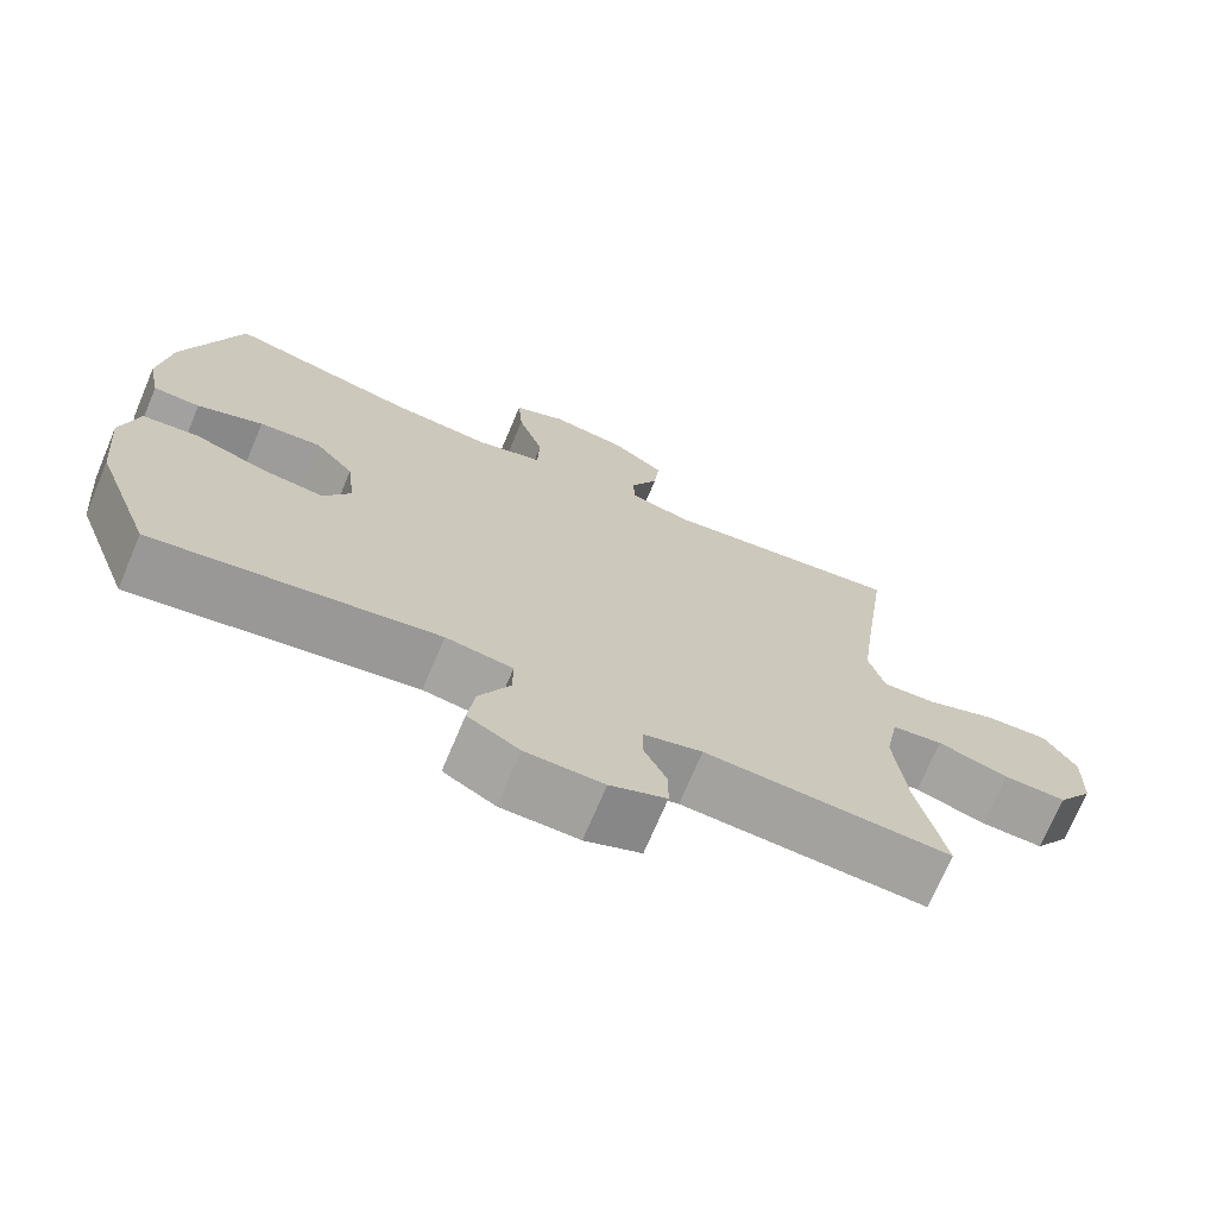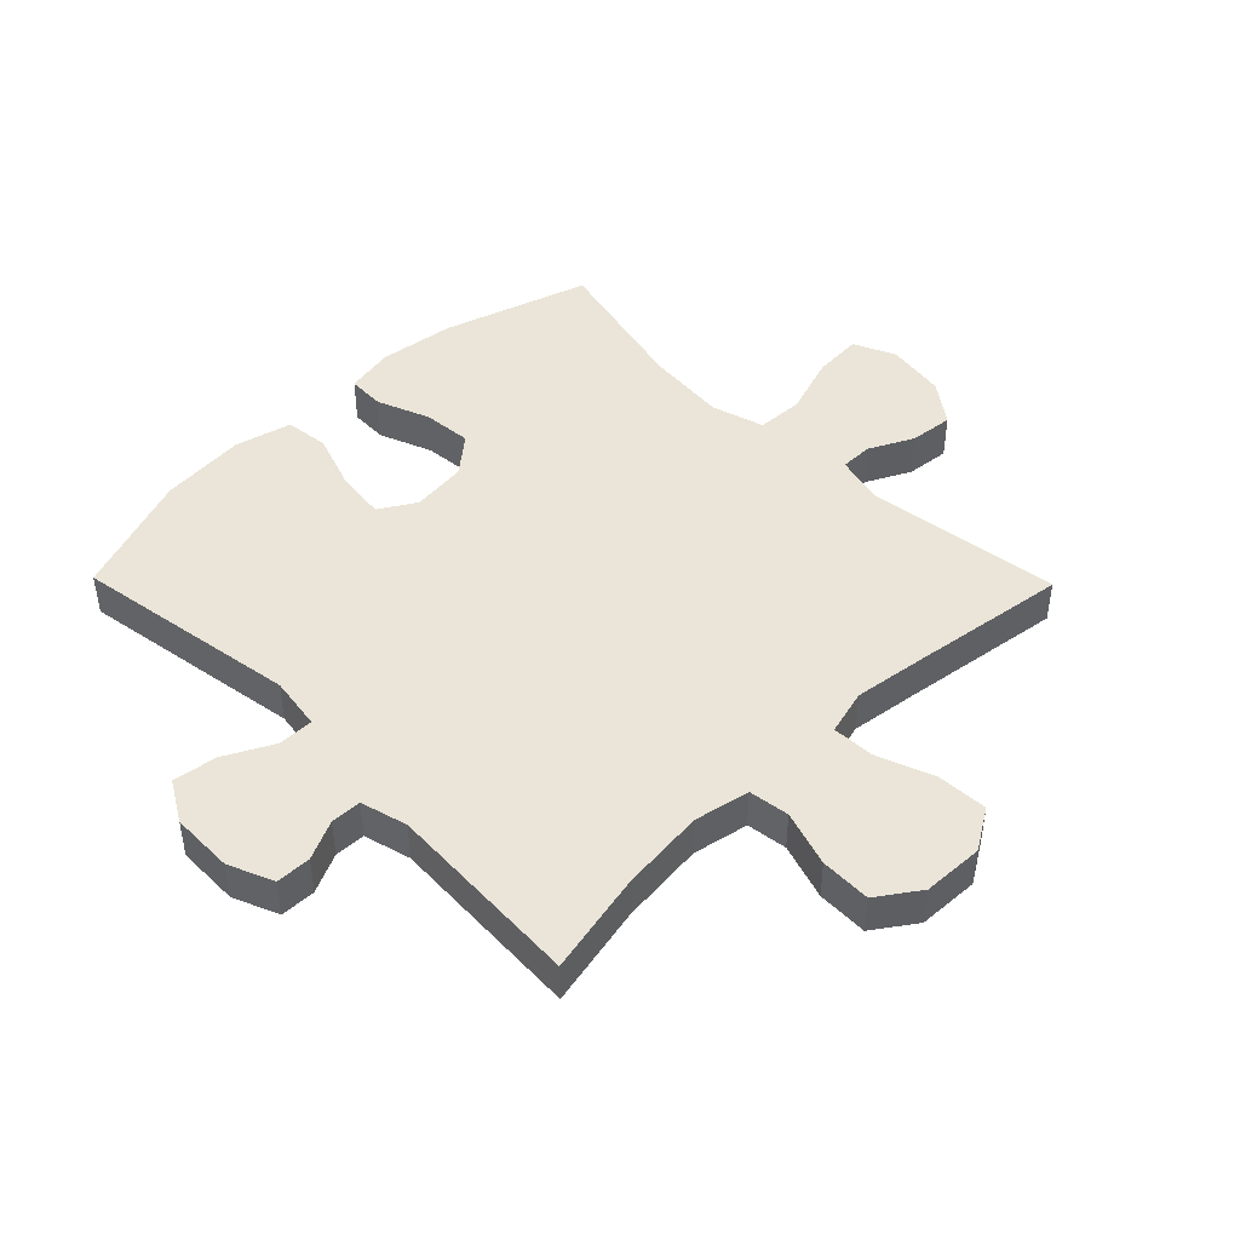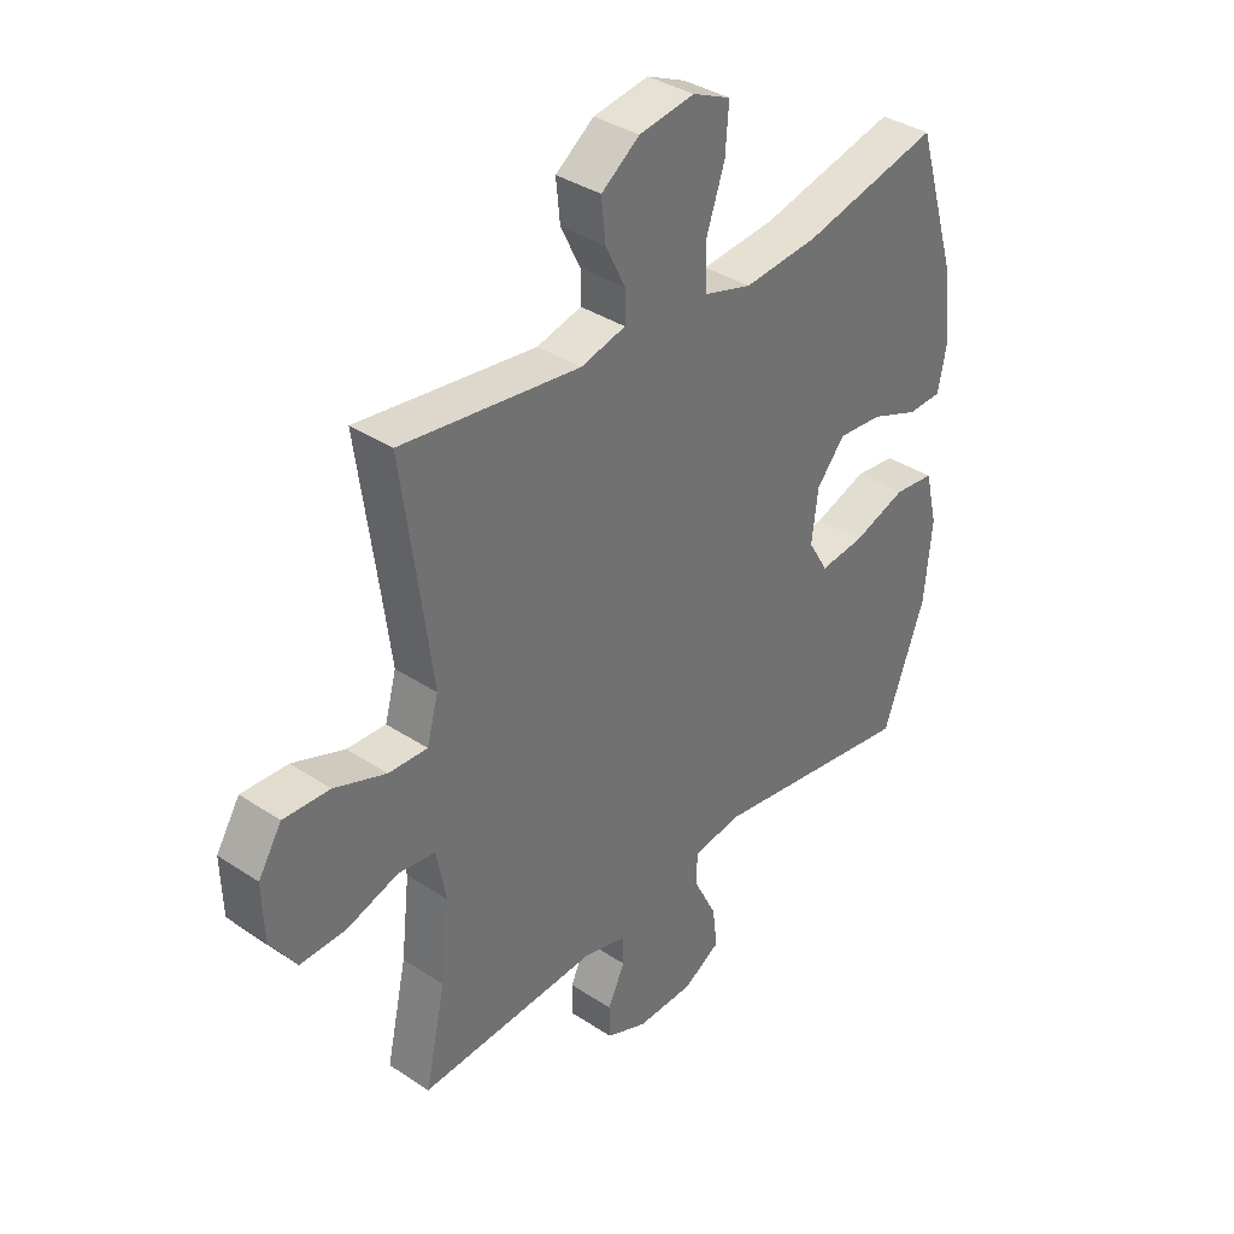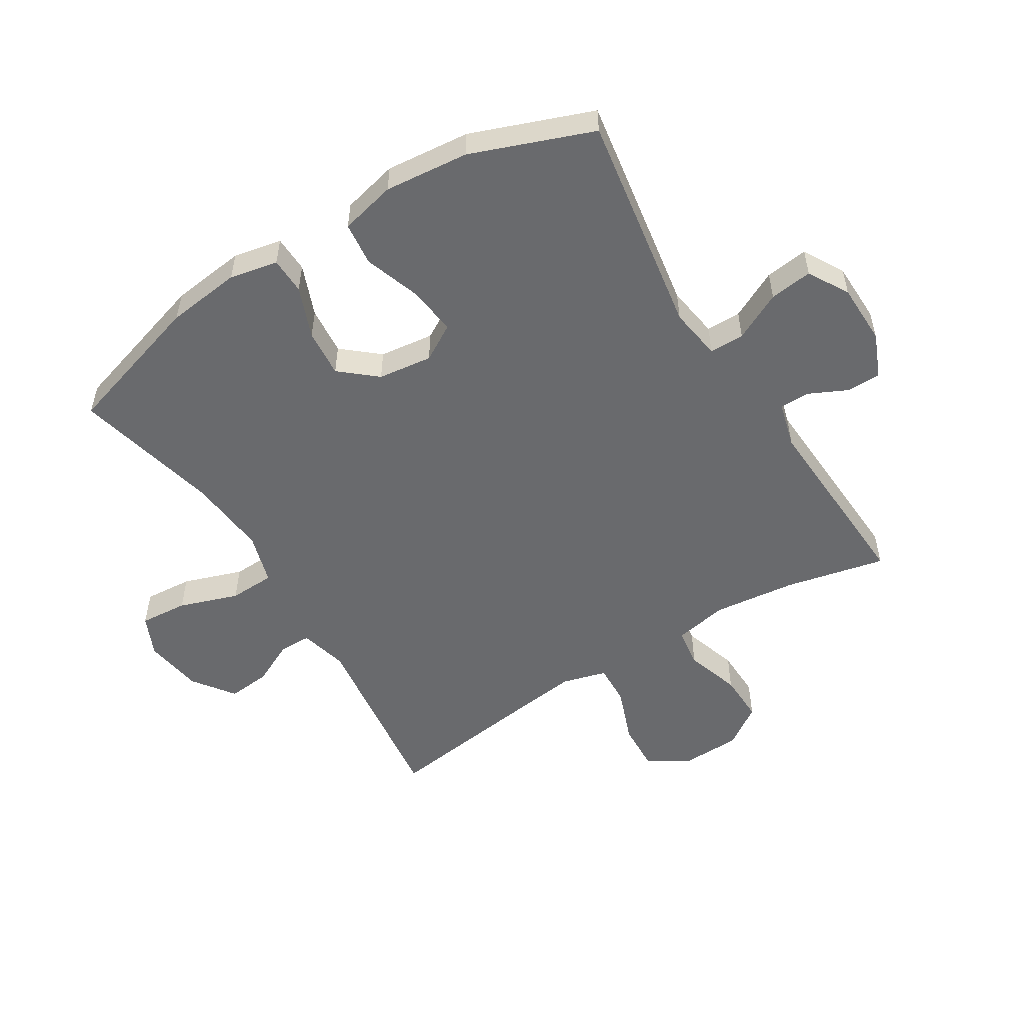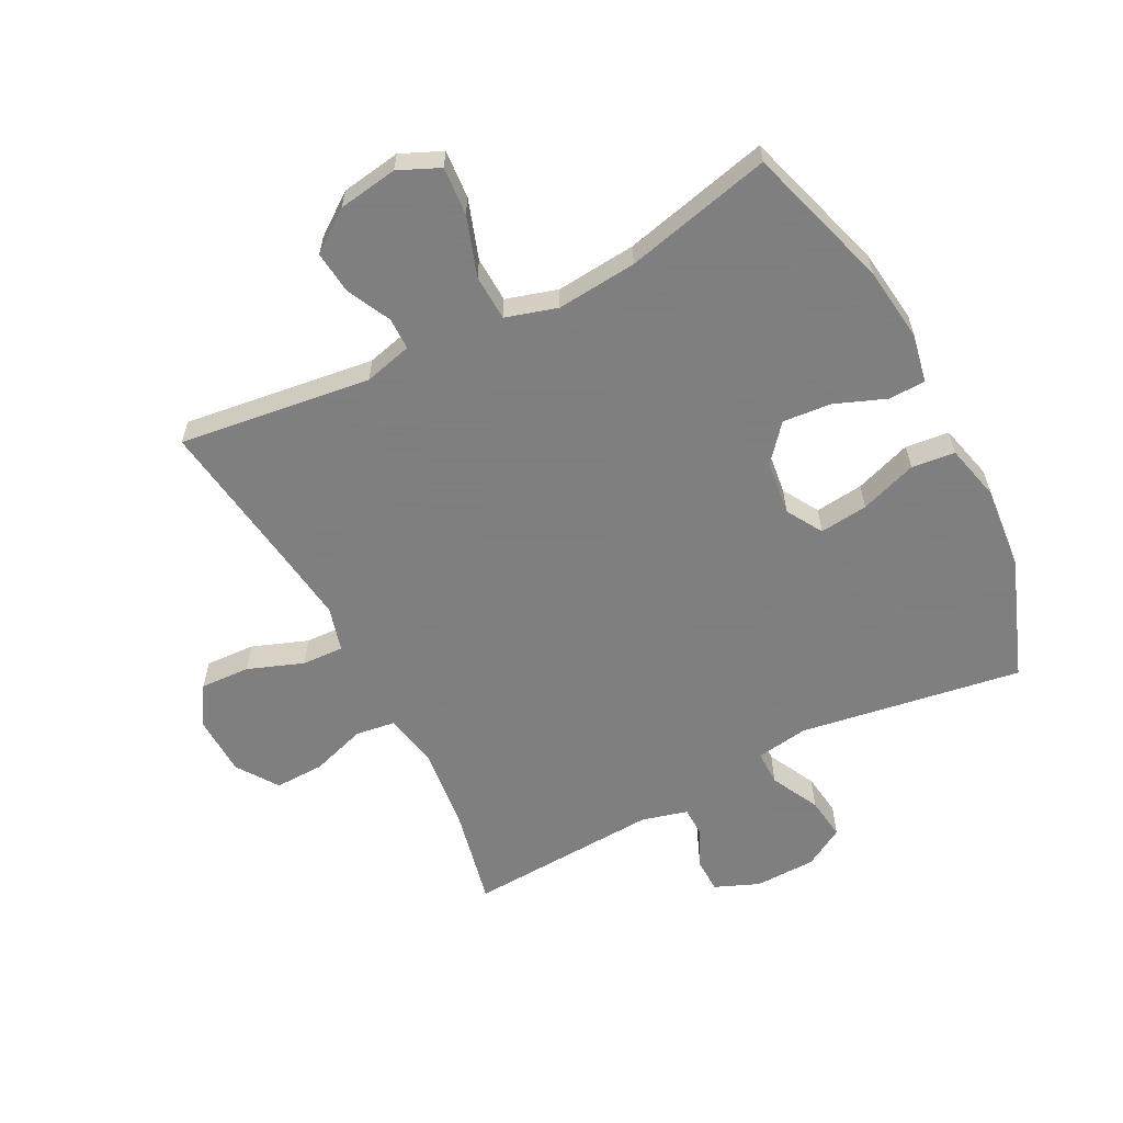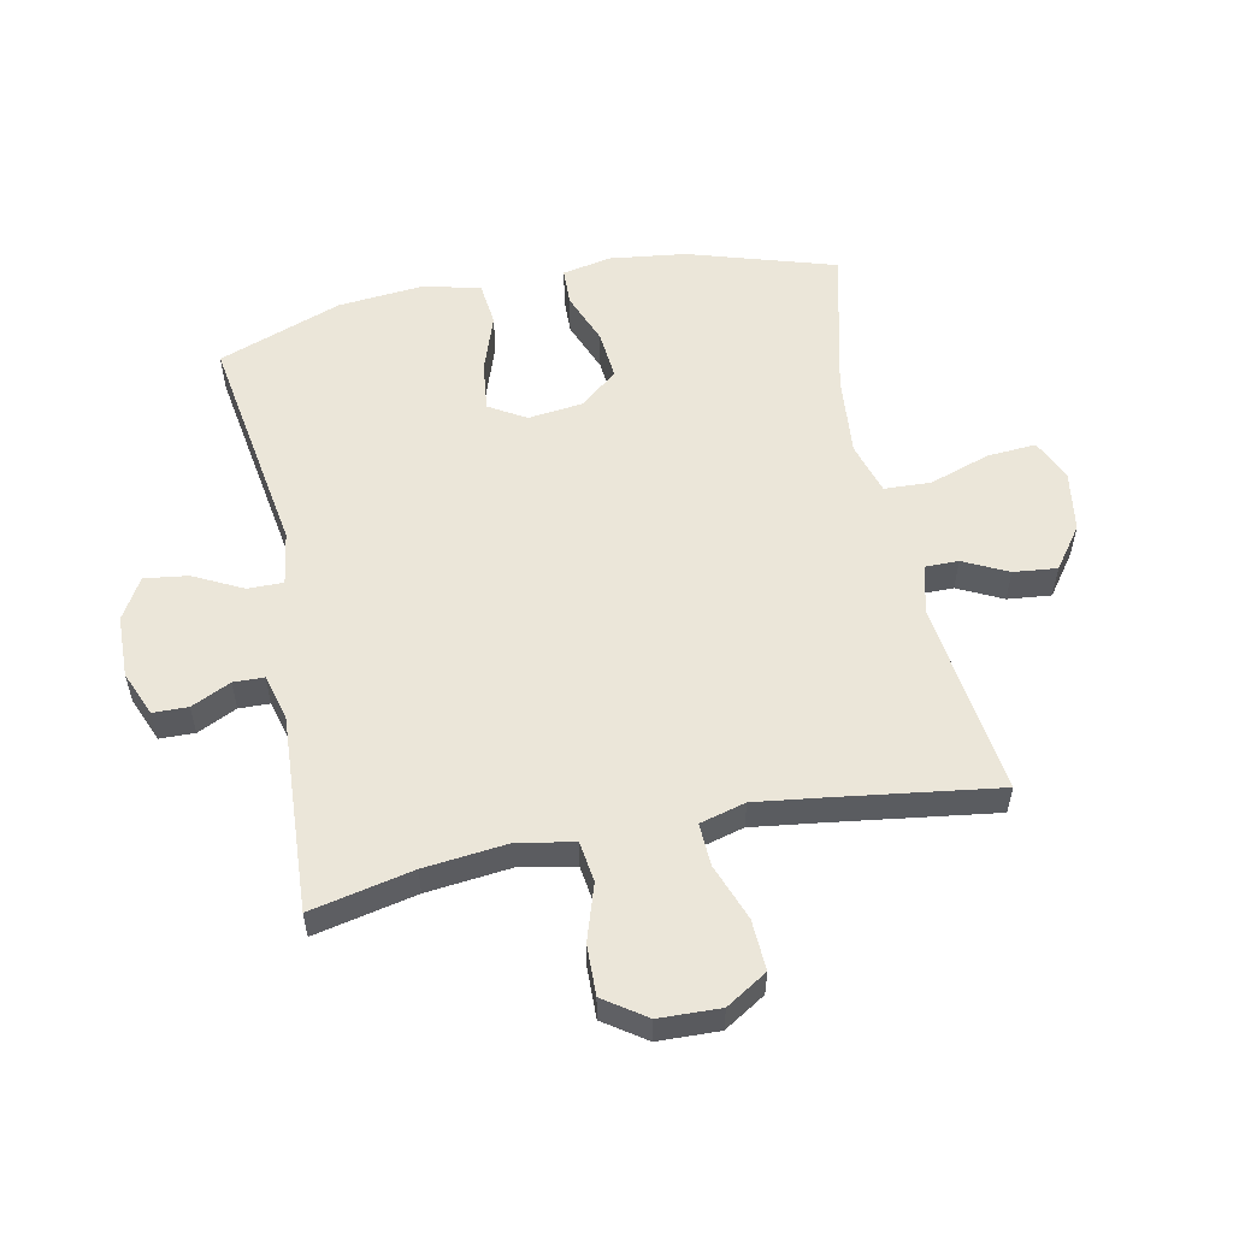
<metadata>
{"format":"obj","ext":"obj","renderer":"f3d","projection":"perspective","resolution":1024,"background":"white","views":[{"elev":-71.7,"azim":157.1,"up":"+Z"},{"elev":45.1,"azim":-134.4,"up":"+Y"},{"elev":36.4,"azim":-49.2,"up":"+Z"},{"elev":-53.0,"azim":121.7,"up":"+Y"},{"elev":-59.9,"azim":27.4,"up":"+Y"},{"elev":55.4,"azim":-101.4,"up":"+Y"}]}
</metadata>
<code>
v -0.5 0.07 -0.5
v -0.464 0.07 -0.336
v -0.449 0.07 -0.201
v -0.466 0.07 -0.112
v -0.531 0.07 -0.103
v -0.621 0.07 -0.132
v -0.702 0.07 -0.134
v -0.748 0.07 -0.067
v -0.751 0.07 0.031
v -0.71 0.07 0.097
v -0.629 0.07 0.093
v -0.538 0.07 0.059
v -0.47 0.07 0.056
v -0.45 0.07 0.129
v -0.465 0.07 0.245
v -0.5 0.07 0.5
v -0.187 0.07 0.459
v -0.108 0.07 0.479
v -0.108 0.07 0.532
v -0.143 0.07 0.603
v -0.15 0.07 0.673
v -0.083 0.07 0.722
v 0.014 0.07 0.737
v 0.081 0.07 0.707
v 0.075 0.07 0.628
v 0.042 0.07 0.531
v 0.045 0.07 0.456
v 0.129 0.07 0.431
v 0.26 0.07 0.443
v 0.5 0.07 0.5
v 0.572 0.07 0.264
v 0.587 0.07 0.142
v 0.571 0.07 0.063
v 0.511 0.07 0.061
v 0.427 0.07 0.094
v 0.348 0.07 0.101
v 0.298 0.07 0.042
v 0.287 0.07 -0.047
v 0.322 0.07 -0.106
v 0.401 0.07 -0.097
v 0.494 0.07 -0.065
v 0.565 0.07 -0.073
v 0.587 0.07 -0.164
v 0.574 0.07 -0.302
v 0.5 0.07 -0.5
v 0.137 0.07 -0.442
v 0.051 0.07 -0.455
v 0.051 0.07 -0.512
v 0.091 0.07 -0.591
v 0.1 0.07 -0.661
v 0.034 0.07 -0.699
v -0.066 0.07 -0.701
v -0.138 0.07 -0.671
v -0.139 0.07 -0.615
v -0.109 0.07 -0.552
v -0.11 0.07 -0.503
v -0.185 0.07 -0.483
v -0.5 0 -0.5
v -0.464 0 -0.336
v -0.449 0 -0.201
v -0.466 0 -0.112
v -0.531 0 -0.103
v -0.621 0 -0.132
v -0.702 0 -0.134
v -0.748 0 -0.067
v -0.751 0 0.031
v -0.71 0 0.097
v -0.629 0 0.093
v -0.538 0 0.059
v -0.47 0 0.056
v -0.45 0 0.129
v -0.465 0 0.245
v -0.5 0 0.5
v -0.187 0 0.459
v -0.108 0 0.479
v -0.108 0 0.532
v -0.143 0 0.603
v -0.15 0 0.673
v -0.083 0 0.722
v 0.014 0 0.737
v 0.081 0 0.707
v 0.075 0 0.628
v 0.042 0 0.531
v 0.045 0 0.456
v 0.129 0 0.431
v 0.26 0 0.443
v 0.5 0 0.5
v 0.572 0 0.264
v 0.587 0 0.142
v 0.571 0 0.063
v 0.511 0 0.061
v 0.427 0 0.094
v 0.348 0 0.101
v 0.298 0 0.042
v 0.287 0 -0.047
v 0.322 0 -0.106
v 0.401 0 -0.097
v 0.494 0 -0.065
v 0.565 0 -0.073
v 0.587 0 -0.164
v 0.574 0 -0.302
v 0.5 0 -0.5
v 0.137 0 -0.442
v 0.051 0 -0.455
v 0.051 0 -0.512
v 0.091 0 -0.591
v 0.1 0 -0.661
v 0.034 0 -0.699
v -0.066 0 -0.701
v -0.138 0 -0.671
v -0.139 0 -0.615
v -0.109 0 -0.552
v -0.11 0 -0.503
v -0.185 0 -0.483
f 53 54 55
f 52 53 55
f 51 52 55
f 50 51 55
f 49 50 55
f 48 49 55
f 47 48 55 56
f 44 45 46
f 43 44 46
f 42 43 46
f 41 42 46
f 40 41 46
f 39 40 46 47
f 47 56 57
f 39 47 57
f 38 39 57
f 33 34 35
f 32 33 35
f 31 32 35
f 30 31 35
f 29 30 35
f 28 29 35 36
f 27 28 36 37
f 24 25 26
f 23 24 26
f 22 23 26
f 21 22 26
f 20 21 26
f 19 20 26
f 18 19 26 27
f 57 1 2
f 38 57 2
f 37 38 2
f 27 37 2
f 18 27 2
f 17 18 2
f 10 11 12
f 9 10 12
f 8 9 12
f 7 8 12
f 6 7 12
f 5 6 12
f 4 5 12 13
f 3 4 13 14
f 17 2 3
f 15 16 17
f 14 15 17
f 3 14 17
f 112 111 110
f 112 110 109
f 112 109 108
f 112 108 107
f 112 107 106
f 112 106 105
f 113 112 105 104
f 103 102 101
f 103 101 100
f 103 100 99
f 103 99 98
f 103 98 97
f 104 103 97 96
f 114 113 104
f 114 104 96
f 114 96 95
f 92 91 90
f 92 90 89
f 92 89 88
f 92 88 87
f 92 87 86
f 93 92 86 85
f 94 93 85 84
f 83 82 81
f 83 81 80
f 83 80 79
f 83 79 78
f 83 78 77
f 83 77 76
f 84 83 76 75
f 59 58 114
f 59 114 95
f 59 95 94
f 59 94 84
f 59 84 75
f 59 75 74
f 69 68 67
f 69 67 66
f 69 66 65
f 69 65 64
f 69 64 63
f 69 63 62
f 70 69 62 61
f 71 70 61 60
f 60 59 74
f 74 73 72
f 74 72 71
f 74 71 60
f 1 58 59 2
f 2 59 60 3
f 3 60 61 4
f 4 61 62 5
f 5 62 63 6
f 6 63 64 7
f 7 64 65 8
f 8 65 66 9
f 9 66 67 10
f 10 67 68 11
f 11 68 69 12
f 12 69 70 13
f 13 70 71 14
f 14 71 72 15
f 15 72 73 16
f 16 73 74 17
f 17 74 75 18
f 18 75 76 19
f 19 76 77 20
f 20 77 78 21
f 21 78 79 22
f 22 79 80 23
f 23 80 81 24
f 24 81 82 25
f 25 82 83 26
f 26 83 84 27
f 27 84 85 28
f 28 85 86 29
f 29 86 87 30
f 30 87 88 31
f 31 88 89 32
f 32 89 90 33
f 33 90 91 34
f 34 91 92 35
f 35 92 93 36
f 36 93 94 37
f 37 94 95 38
f 38 95 96 39
f 39 96 97 40
f 40 97 98 41
f 41 98 99 42
f 42 99 100 43
f 43 100 101 44
f 44 101 102 45
f 45 102 103 46
f 46 103 104 47
f 47 104 105 48
f 48 105 106 49
f 49 106 107 50
f 50 107 108 51
f 51 108 109 52
f 52 109 110 53
f 53 110 111 54
f 54 111 112 55
f 55 112 113 56
f 56 113 114 57
f 57 114 58 1

</code>
